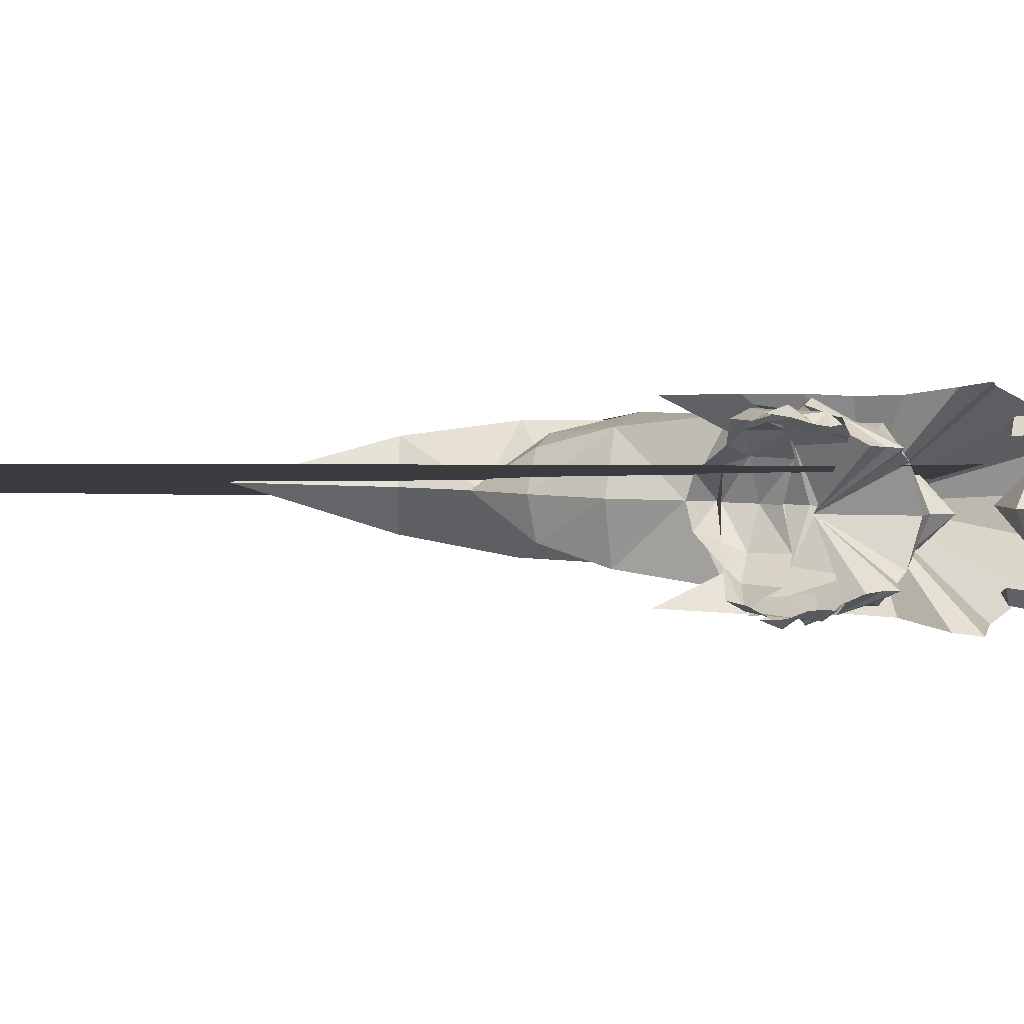
<metadata>
{"format":"obj","ext":"obj","renderer":"f3d","projection":"perspective","resolution":1024,"background":"white","views":[{"elev":-2.1,"azim":-92.1,"up":"+Y"}]}
</metadata>
<code>
g Plane01aaaaaaaaaaaaaa#1
v -2.342 3.726 -72.08
v 7.585 3.726 -72.08
v 10.56 3.726 -43.17
v -0.7166 3.726 -43.17
v 17.51 3.726 -72.08
v 21.83 3.726 -43.17
v 27.44 3.726 -72.08
v 33.1 3.726 -43.17
v 37.37 3.726 -72.08
v 44.37 3.726 -43.17
v 10.06 3.726 -16
v -1.211 3.726 -16
v 21.18 3.726 -16
v 32.45 3.726 -16
v 43.72 3.726 -16
v 6.899 3.726 -1.37
v -0.08314 3.726 -1.37
v 13.88 3.726 -1.37
v 20.86 3.726 -1.37
v 27.85 3.726 -1.37
v 3.419 3.726 8.151
v -2.528 3.726 8.151
v 9.365 3.726 8.151
v 15.31 3.726 8.151
v 21.26 3.726 8.151
f 1 2 3
f 3 4 1
f 2 5 6
f 6 3 2
f 5 7 8
f 8 6 5
f 7 9 10
f 10 8 7
f 4 3 11
f 11 12 4
f 3 6 13
f 13 11 3
f 6 8 14
f 14 13 6
f 8 10 15
f 15 14 8
f 12 11 16
f 16 17 12
f 11 13 18
f 18 16 11
f 13 14 19
f 19 18 13
f 14 15 20
f 20 19 14
f 17 16 21
f 21 22 17
f 16 18 23
f 23 21 16
f 18 19 24
f 24 23 18
f 19 20 25
f 25 24 19
g common_shoulder_110004
v 1.947 -3.868 3.074
v 2.858 -4.154 1.926
v 6.147 -3.052 0.9842
v 3.884 -1.469 4.603
v 0.8038 0.6598 4.909
v -0.1391 -2.833 3.741
v 2.467 0.8197 5.646
v 2.467 0.8197 5.646
v 3.884 -1.469 4.603
v 2.607 0.806 7.291
v 2.387 -4.69 0.6223
v 6.027 -4.689 -4.083
v 1.066 -5.022 0.5
v 1.407 -5.488 -2.107
v 11.71 2.03 -9.061
v 12.73 2.191 -14.28
v 14.63 -2.433 -13.73
v 12.12 -3.774 -6.337
v 16.82 -2.034 -1.872
v 24.27 0.3329 -3.695
v 22.91 3.078 -2.394
v 18.22 2.56 -0.6305
v 25.14 -0.2472 -17.96
v 29.1 4.093 -24.27
v 28.05 1.305 -19.51
v 26.84 -0.0492 -14.72
v 30.88 -2.537 3.395
v 27.9 -0.09179 -0.63
v 29.93 3.78 -0.8897
v 34.41 4.174 3.214
v 24.73 0.2827 -0.3157
v 20.72 2.743 3.868
v 20.95 2.773 3.515
v 23.43 3.093 -0.1691
v 28.74 3.489 10.18
v 27.8 0.2315 8.461
v 8.078 1.05 26.2
v 11.28 1.419 23.99
v 15.45 -3.673 24.04
v 15.08 -5.467 25.99
v 20.92 -3.55 28.4
v 21.39 -4.697 26.78
v 26.66 -0.3337 28.52
v 26.07 0.1343 29.52
v 14.06 7.364 28.19
v 10.19 1.225 28.78
v 8.078 1.05 26.2
v 10.19 1.225 28.78
v 9.633 1.179 28.09
v 15.23 -3.967 28
v 21.02 -2.891 24.98
v 27.72 3.031 29.44
v 27.16 3.014 27.07
v 25.99 6.136 28.63
v 26.38 2.869 30.86
v 25.58 2.77 31.71
v 9.122 -1.465 -5.242
v 7.687 -1.61 -2.473
v 5.178 -3.799 -3.323
v 6.948 -3.512 -5.876
v 3.961 -4.464 -4.808
v 3.984 -5.334 -5.943
v -1.362 -5.989 -1.732
v 0.8054 -5.621 -5.073
v 7.115 -2.4 -7.014
v 3.65 -4.648 -7.229
v 0.421 -5.007 -6.216
v 10.67 -0.05356 2.962
v 10.84 -1.273 0.3709
v 10.99 -0.3122 -0.1783
v 10.92 0.759 2.363
v 9.178 -2.574 -0.3533
v 9.066 -1.854 -0.8484
v 9.016 -1.873 0.8041
v 5.979 -4.308 -0.4812
v 6.437 -4.852 -1.653
v 10.79 1.697 4.769
v 10.91 1.72 3.744
v 6.543 -3.87 -1.874
v 5.853 -4.699 -2.906
v 6 -5.392 -2.393
v 4.593 -5.912 -2.287
v 4.332 -5.346 -2.752
v 3.267 -6.229 -2.189
v 2.99 -5.779 -2.63
v 18.02 -2.15 5.913
v 21.42 2.754 7.452
v 20.95 -1.69 10.64
v 17.78 -1.778 0.2967
v 17.35 2.398 3.592
v 16.77 -2.115 3.632
v 19.42 -3.953 15.38
v 13.08 -6.13 11.34
v 14.36 -5.301 7.912
v 23.26 0.1211 -27.94
v 26.45 3.89 -28.46
v 26.91 3.815 -21.27
v 22.46 -1.494 -19.66
v 6.603 -5.513 14.23
v 7.82 -4.436 14.32
v 9.758 -4.818 16.67
v 8.46 -6.849 18.17
v 7.462 -4.912 11.53
v 8.726 -4.047 11.26
v 6.515 -3.786 11.25
v 4.946 -4.275 14.27
v 4.946 -4.275 14.27
v 6.732 -5.295 18.88
v 9.758 -4.818 16.67
v 7.82 -4.436 14.32
v 6.515 -3.786 11.25
v 8.726 -4.047 11.26
v 21.02 -2.891 24.98
v 26.07 0.1343 29.52
v 27.16 3.014 27.07
v 15.23 -3.967 28
v 20.92 -3.55 28.4
v 15.45 -3.673 24.04
v 17.53 2.131 17.81
v 9.878 1.425 16.07
v 11.47 -1.051 13.73
v 11.28 1.419 23.99
v 10.39 1.261 27.89
v 0.9872 5.385 3.232
v 3.38 3.384 4.686
v 5.258 5.52 1.131
v 1.817 5.891 2.098
v -0.8398 3.923 3.856
v 1.241 6.363 0.8114
v 4.787 7.267 -3.878
v 0.1087 7.034 -1.892
v -0.121 6.42 0.6957
v 3.851 3.357 5.237
v 2.607 0.806 7.291
v 10.94 7.699 -6.141
v 13.57 7.015 -13.58
v 15.9 6.811 -1.721
v 18.22 2.56 -0.6305
v 22.91 3.078 -2.394
v 23.67 6.085 -3.596
v 24.36 7.313 -17.83
v 27.51 6.443 -19.42
v 29.57 10.01 3.61
v 27.15 7.142 -0.5062
v 24.13 6.114 -0.2158
v 27.15 6.496 8.568
v 13.6 8.869 26.24
v 14.32 7.255 24.23
v 19.72 8.11 28.6
v 25.51 5.523 29.62
v 19.93 9.383 27.02
v 19.93 7.601 25.15
v 8.474 4.788 -5.135
v 5.924 6.366 -5.708
v 4.141 6.197 -3.152
v 7.049 4.542 -2.368
v 2.649 7.543 -5.723
v 2.809 6.648 -4.618
v -0.518 7.141 -4.855
v -2.703 6.944 -1.511
v 6.311 5.351 -6.881
v 2.458 6.846 -7.032
v -0.7723 6.5 -6.019
v 10.31 3.457 3.022
v 10.72 2.695 2.396
v 10.55 3.871 -0.1067
v 10.21 4.762 0.4741
v 8.355 5.009 -0.731
v 8.318 5.719 -0.2114
v 5.163 7.429 -1.443
v 4.831 6.763 -0.2918
v 8.307 4.961 0.921
v 5.468 6.497 -1.696
v 4.619 7.202 -2.702
v 2.998 7.518 -2.532
v 3.139 8.109 -2.047
v 4.622 7.892 -2.165
v 1.597 7.662 -2.401
v 1.776 8.144 -1.943
v 17.08 6.906 6.068
v 20.06 6.897 10.79
v 21.42 2.754 7.452
v 15.69 6.645 3.337
v 17.35 2.398 3.592
v 18.12 8.637 15.6
v 12.86 9.169 8.159
v 11.45 9.601 11.61
v 27.3 3.732 -14.07
v 21.48 7.94 -19.5
v 19.66 7.902 -11.01
v 5.246 7.572 14.45
v 6.804 9.126 18.45
v 8.487 7.431 16.88
v 6.658 6.765 14.51
v 6.2 7.252 11.74
v 7.614 6.674 11.44
v 5.504 5.965 11.42
v 3.879 6.02 14.45
v 3.879 6.02 14.45
v 6.658 6.765 14.51
v 8.487 7.431 16.88
v 5.433 7.228 19.09
v 5.504 5.965 11.42
v 7.614 6.674 11.44
v 25.51 5.523 29.62
v 19.93 7.601 25.15
v 14.06 7.364 28.19
v 14.32 7.255 24.23
v 19.72 8.11 28.6
v -0.005799 -4.854 1.61
v 1.609 -4.988 2.214
v 6.986 1.33 3.209
v 4.341 -1.364 5.156
v 8.967 1.61 -1.164
v 8.393 -2.378 -2.457
v 10.02 1.746 -2.69
v 8.308 1.487 2.035
v 9.444 1.7 -3.51
v 6.035 -3.936 -4.478
v 3.604 -5.608 -5.814
v 9.021 1.605 -0.5572
v 8.004 -1.808 -3.155
v 5.39 1.111 6.359
v -3.685 -4.299 0.6751
v -3.026 -4.843 -0.5007
v -2.737 -4.121 1.85
v -0.772 -5.591 -0.7413
v -2.92 -4.126 2.911
v -1.203 -3.616 2.99
v 24.01 -0.4814 -6.954
v 20.96 -2.468 -11.62
v 27.89 3.583 -1.785
v 28.82 3.783 -11.61
v 26.85 3.551 -6.202
v 16.09 -0.6543 -18.69
v 20.54 -0.6246 -17.72
v 12.12 -3.774 -6.337
v 13.87 2.194 -5.561
v 11.71 2.03 -9.061
v 16.82 -2.034 -1.872
v 18.22 2.56 -0.6305
v 15 2.576 -19.35
v 24.47 0.4189 7.617
v 25.71 3.184 8.323
v 22.65 2.886 7.191
v 24.33 -1.959 3.782
v 24.47 0.4189 7.617
v 27.9 -0.09179 -0.63
v 24.73 0.2827 -0.3157
v 26.3 3.396 -0.4923
v 27.8 0.2315 8.461
v 28.74 3.489 10.18
v 29.93 3.78 -0.8897
v 23.43 3.093 -0.1691
v 12.94 1.795 11.65
v 8.676 1.374 12.3
v 27.17 3.015 27.08
v 27.39 3.022 28.02
v 27.72 3.031 29.44
v 10.65 1.881 -6.786
v 9.879 1.76 -4.362
v 8.505 1.594 -2.986
v 10.65 1.881 -6.786
v 9.282 -0.7658 -6.932
v 12.26 2.05 -6.902
v 9.282 -0.7658 -6.932
v -2.381 -5.33 -2.687
v -2.351 -6.48 -4.331
v -1.467 -5.799 -3.275
v -3.596 -5.86 -4.196
v -1.543 -5.694 -5.173
v -2.399 -5.911 -5.743
v -0.5158 -4.375 0.2171
v 2.094 -4.235 -1.772
v -2.921 -5.281 -1.748
v -2.121 -5.332 -0.882
v 10.35 -0.1102 -8.682
v 12.26 2.05 -6.902
v 10.72 1.928 -9.117
v 6.93 1.303 4.425
v 8.601 -0.5194 2.978
v 8.874 1.5 4.735
v 4.666 -5.384 -1.274
v 1.053 -5.022 0.5035
v 0.5278 -5.107 0.1705
v 25.62 3.087 13.47
v 29.3 0.7607 16.3
v 8.949 -6.956 10.29
v 21.58 2.714 10.78
v 17.35 -2.007 -1.79
v 14.78 -3.378 -4.42
v 12.56 -5.111 -1.378
v 12.69 -4.419 -7.038
v 10.54 -5.086 -11.36
v 32.4 3.687 19.46
v 35.18 3.857 26.4
v 9.637 -5.431 -5.921
v 28.91 -0.4625 20.37
v 21.04 2.865 -1.365
v 18.2 2.532 0.9185
v 9.891 -5.591 -1.861
v 10.34 -5.694 4.734
v 10.72 -5.445 1.525
v 7.699 -6.69 7.892
v 25.62 3.087 13.47
v 29.05 3.464 12.22
v 29.3 0.7607 16.3
v 20.64 3.279 -27.98
v 22.38 3.657 -39.5
v 23.26 0.1211 -27.94
v 22.38 3.657 -39.5
v 16.09 2.619 -16.96
v 18.31 2.941 -22.28
v 22.46 -1.494 -19.66
v 20.69 -2.047 -11.18
v 9.231 -7.659 21.86
v 14.02 -7.515 21.21
v 13.82 -9.265 24.5
v 16.21 -3.992 19.74
v 7.531 -7.04 20.09
v 6.732 -5.295 18.88
v 21.11 -5.287 23.4
v 18.7 2.291 18.03
v 22.43 2.64 20.29
v 31.72 3.325 29.97
v 28.03 0.8481 26.89
v 26 2.939 24.47
v 28.2 0.2326 28.79
v 21.68 -6.962 27.07
v 7.162 -6.556 21.91
v 16.21 -3.992 19.74
v 9.231 -7.659 21.86
v 13.82 -9.265 24.5
v 7.162 -6.556 21.91
v 30.57 0.5957 30.54
v 8.949 -6.956 10.29
v 13.08 -6.13 11.34
v 13.27 1.985 2.981
v 17.35 -2.007 -1.79
v 14.78 -3.378 -4.42
v 13.27 1.985 2.981
v 12.69 -4.419 -7.038
v 10.54 -5.086 -11.36
v 10.54 -5.086 -11.36
v 9.637 -5.431 -5.921
v 13.27 1.985 2.981
v 28.91 -0.4625 20.37
v 35.18 3.857 26.4
v 9.891 -5.591 -1.861
v 10.72 -5.445 1.525
v 10.34 -5.694 4.734
v 7.699 -6.69 7.892
v 7.699 -6.69 7.892
v 19.42 -3.953 15.38
v 25.58 2.77 31.71
v -0.1391 -2.833 3.741
v 0.8038 0.6598 4.909
v 0.3923 0.7358 -2.029
v -3.026 -4.843 -0.5007
v -3.685 -4.299 0.6751
v 0.3923 0.7358 -2.029
v -3.685 -4.299 0.6751
v -2.737 -4.121 1.85
v 0.3923 0.7358 -2.029
v -2.92 -4.126 2.911
v -1.203 -3.616 2.99
v -2.92 -4.126 2.911
v 22.65 2.886 7.191
v 29.55 4.016 -17.02
v 18.33 2.455 6.144
v 29.05 3.464 12.22
v 21.04 2.865 -1.365
v 10.19 1.225 28.78
v 0.4242 6.441 2.41
v -1.131 5.999 1.796
v 7.583 5.438 -2.323
v 4.948 6.546 -4.299
v 2.221 7.728 -5.586
v 7.316 4.824 -3.042
v -4.622 4.733 0.8296
v -3.653 4.713 2.001
v -4.092 5.44 -0.3248
v -2.041 6.642 -0.5321
v -3.829 4.645 3.061
v -2.045 4.496 3.129
v 26.07 7.359 -14.59
v 19.83 8.414 -11.43
v 23.24 6.938 -6.827
v 23.67 6.085 -3.596
v 15.9 6.811 -1.721
v 28.82 3.783 -11.61
v 27.89 3.583 -1.785
v 19.75 6.944 -17.59
v 15.67 5.739 -18.73
v 29.55 4.016 -17.02
v 10.94 7.699 -6.141
v 15.9 6.811 -1.721
v 23.93 5.684 7.707
v 23.29 8.085 3.961
v 23.93 5.684 7.707
v 27.15 7.142 -0.5062
v 24.13 6.114 -0.2158
v 27.15 6.496 8.568
v 10.88 4.229 13.82
v 8.767 4.194 -6.847
v 8.767 4.194 -6.847
v -3.569 6.122 -2.492
v -2.772 6.789 -3.059
v -3.781 7.309 -4.095
v -4.872 6.443 -3.985
v -2.832 6.734 -4.96
v -3.716 6.79 -5.526
v -1.537 5.473 0.3855
v 1.039 5.938 -1.598
v -4.083 5.932 -1.556
v -3.309 6.117 -0.6862
v 9.937 3.83 -8.614
v 8.186 3.478 3.047
v 3.322 7.578 -1.052
v -0.1338 6.418 0.6992
v -0.6661 6.405 0.3675
v 25.62 3.087 13.47
v 28.76 6.021 16.39
v 7.232 9.598 10.57
v 21.58 2.714 10.78
v 16.43 6.889 -1.638
v 13.62 7.792 -4.229
v 16.91 6.683 0.4414
v 11.36 8.471 -6.818
v 11.1 8.928 -1.138
v 9.096 8.827 -11.12
v 32.4 3.687 19.46
v 35.18 3.857 26.4
v 8.162 8.796 -5.678
v 28.14 7 20.5
v 18.2 2.532 0.9185
v 21.04 2.865 -1.365
v 8.392 8.867 -1.614
v 8.83 8.836 4.983
v 9.248 8.78 1.768
v 6.055 9.162 8.163
v 28.76 6.021 16.39
v 22.38 3.657 -39.5
v 20.64 3.279 -27.98
v 22.56 6.905 -27.83
v 22.56 6.905 -27.83
v 16.09 2.619 -16.96
v 19.66 7.902 -11.01
v 21.48 7.94 -19.5
v 18.31 2.941 -22.28
v 7.404 9.952 22.16
v 11.57 12.37 24.88
v 12.12 10.82 21.52
v 14.98 7.868 19.94
v 5.861 9.058 20.36
v 5.433 7.228 19.09
v 19.53 10.02 23.66
v 27.57 5.317 26.97
v 27.61 5.89 28.89
v 19.75 11.65 27.39
v 5.606 8.447 22.16
v 14.98 7.868 19.94
v 11.57 12.37 24.88
v 7.404 9.952 22.16
v 7.404 9.952 22.16
v 5.606 8.447 22.16
v 5.433 7.228 19.09
v 30.04 5.74 30.63
v 7.232 9.598 10.57
v 11.45 9.601 11.61
v 16.43 6.889 -1.638
v 13.62 7.792 -4.229
v 11.36 8.471 -6.818
v 9.096 8.827 -11.12
v 9.096 8.827 -11.12
v 8.162 8.796 -5.678
v 28.14 7 20.5
v 8.392 8.867 -1.614
v 9.248 8.78 1.768
v 8.83 8.836 4.983
v 6.055 9.162 8.163
v 6.055 9.162 8.163
v 18.12 8.637 15.6
v -0.8398 3.923 3.856
v -4.092 5.44 -0.3248
v -4.622 4.733 0.8296
v -4.622 4.733 0.8296
v -3.653 4.713 2.001
v -3.829 4.645 3.061
v -2.045 4.496 3.129
v -3.829 4.645 3.061
v 18.33 2.455 6.144
v 29.05 3.464 12.22
v 3.38 3.384 4.686
v 21.68 -6.962 27.07
v 28.2 0.2326 28.79
v 21.21 2.512 20.34
v 16.21 -3.992 19.74
v 18.7 2.291 18.03
v 30.57 0.5957 30.54
v 31.72 3.325 29.97
v 27.61 5.89 28.89
v 19.75 11.65 27.39
v 11.57 12.37 24.88
v 14.98 7.868 19.94
v 30.04 5.74 30.63
v 13.82 -9.265 24.5
v 18.38 2.962 -23.06
v 20.69 -2.047 -11.18
f 26 27 28
f 28 29 26
f 30 31 32
f 33 34 35
f 36 37 28
f 28 27 36
f 36 38 39
f 39 37 36
f 40 41 42
f 42 43 40
f 44 45 46
f 46 47 44
f 48 49 50
f 50 51 48
f 52 53 54
f 54 55 52
f 56 57 58
f 58 59 56
f 55 60 61
f 61 52 55
f 62 63 64
f 64 65 62
f 66 67 68
f 68 69 66
f 70 62 71
f 72 73 74
f 75 71 62
f 62 65 75
f 64 76 67
f 67 65 64
f 65 67 66
f 66 75 65
f 77 68 78
f 78 79 77
f 69 77 80
f 80 81 69
f 76 78 68
f 82 83 84
f 84 85 82
f 85 84 86
f 86 87 85
f 87 86 88
f 88 89 87
f 90 85 87
f 87 91 90
f 91 87 89
f 89 92 91
f 93 94 95
f 95 96 93
f 94 97 98
f 98 95 94
f 97 99 100
f 100 101 97
f 102 93 96
f 96 103 102
f 98 97 101
f 101 104 98
f 105 106 107
f 107 108 105
f 107 109 110
f 110 108 107
f 101 106 105
f 105 104 101
f 111 112 113
f 114 115 116
f 117 118 119
f 119 113 117
f 120 121 122
f 122 123 120
f 124 125 126
f 126 127 124
f 128 129 125
f 125 124 128
f 130 128 124
f 124 131 130
f 132 133 134
f 134 135 132
f 136 132 135
f 135 137 136
f 138 139 140
f 141 142 138
f 138 143 141
f 144 145 146
f 141 143 147
f 147 148 141
f 149 150 151
f 151 152 149
f 30 32 153
f 154 152 151
f 151 155 154
f 154 155 156
f 156 157 154
f 158 150 159
f 40 160 161
f 161 41 40
f 162 163 164
f 164 165 162
f 49 166 167
f 168 55 54
f 54 169 168
f 170 59 58
f 58 57 170
f 55 168 171
f 171 60 55
f 62 172 173
f 173 63 62
f 174 175 79
f 79 176 174
f 173 172 176
f 176 177 173
f 172 70 174
f 174 176 172
f 175 81 80
f 80 77 175
f 177 79 78
f 178 179 180
f 180 181 178
f 179 182 183
f 183 180 179
f 182 184 185
f 185 183 182
f 186 187 182
f 182 179 186
f 187 188 184
f 184 182 187
f 189 190 191
f 191 192 189
f 192 191 193
f 193 194 192
f 194 195 196
f 196 197 194
f 102 103 190
f 190 189 102
f 193 198 195
f 195 194 193
f 199 200 201
f 201 202 199
f 201 200 203
f 203 204 201
f 195 198 199
f 199 202 195
f 205 206 207
f 208 205 209
f 210 206 211
f 211 212 210
f 213 122 214
f 214 215 213
f 216 217 218
f 218 219 216
f 220 216 219
f 219 221 220
f 222 223 216
f 216 220 222
f 224 225 226
f 226 227 224
f 228 229 225
f 225 224 228
f 230 231 140
f 232 233 231
f 231 234 232
f 147 233 232
f 232 148 147
f 31 235 236
f 237 238 29
f 239 240 241
f 28 242 237
f 240 243 241
f 37 240 28
f 37 244 240
f 245 244 37
f 39 245 37
f 28 237 29
f 239 246 240
f 246 242 28
f 29 31 26
f 243 240 247
f 240 244 247
f 240 246 28
f 238 248 159
f 237 248 238
f 236 235 38
f 249 250 251
f 250 252 251
f 252 253 251
f 29 238 159
f 235 253 252
f 31 254 235
f 254 253 235
f 26 236 27
f 38 252 39
f 27 236 36
f 36 236 38
f 31 236 26
f 235 252 38
f 51 255 256
f 45 255 257
f 255 44 256
f 255 258 259
f 44 43 256
f 45 257 46
f 255 259 257
f 256 42 260
f 260 261 256
f 255 45 44
f 262 263 264
f 265 266 263
f 41 267 260
f 260 42 41
f 42 256 43
f 268 269 270
f 271 272 57
f 52 271 53
f 273 274 275
f 276 277 269
f 61 271 52
f 268 276 269
f 278 273 275
f 274 279 275
f 280 146 281
f 146 280 144
f 68 67 76
f 282 283 284
f 77 69 68
f 285 286 82
f 287 83 286
f 288 289 290
f 90 291 82
f 292 293 294
f 295 293 292
f 296 92 89
f 293 297 296
f 295 297 293
f 293 89 294
f 85 90 82
f 286 83 82
f 293 296 89
f 298 88 299
f 300 292 88
f 88 86 299
f 301 300 88
f 89 88 294
f 298 301 88
f 292 294 88
f 285 82 291
f 90 302 291
f 291 302 303
f 303 302 304
f 305 306 307
f 93 99 94
f 94 99 97
f 307 93 102
f 107 106 101
f 109 107 308
f 101 100 308
f 107 101 308
f 309 109 308
f 109 310 110
f 309 310 109
f 306 99 93
f 306 93 307
f 311 312 113
f 313 119 118
f 314 311 113
f 315 114 316
f 316 317 318
f 318 317 319
f 320 321 312
f 317 116 119
f 317 322 319
f 321 323 312
f 111 113 119
f 114 324 325
f 114 315 324
f 316 114 317
f 326 322 317
f 327 328 119
f 317 328 326
f 328 317 119
f 119 313 329
f 119 329 327
f 312 323 113
f 330 331 332
f 113 323 117
f 333 334 335
f 120 336 121
f 337 338 339
f 339 340 337
f 341 342 343
f 126 344 342
f 341 345 127
f 124 346 131
f 347 343 342
f 347 348 349
f 127 126 342
f 350 351 352
f 347 351 353
f 347 353 354
f 344 347 342
f 341 127 342
f 124 127 346
f 127 345 346
f 129 128 130
f 341 355 345
f 345 355 346
f 356 357 358
f 357 133 359
f 356 134 357
f 134 133 357
f 347 344 348
f 347 354 343
f 347 352 351
f 350 360 351
f 360 353 351
f 262 265 263
f 361 362 363
f 364 365 366
f 365 367 366
f 367 368 366
f 369 370 371
f 372 373 363
f 370 374 371
f 375 376 371
f 374 375 371
f 377 361 363
f 376 378 371
f 362 379 363
f 379 372 363
f 142 139 138
f 139 380 140
f 271 56 53
f 61 272 271
f 56 271 57
f 381 382 383
f 384 385 386
f 387 388 389
f 388 390 389
f 391 381 383
f 392 391 383
f 272 393 57
f 394 50 49
f 281 146 145
f 314 113 112
f 112 111 395
f 395 111 115
f 320 312 396
f 115 114 325
f 352 347 349
f 397 364 366
f 398 141 148
f 153 399 400
f 237 150 158
f 239 241 401
f 151 237 242
f 401 241 243
f 155 151 401
f 155 401 402
f 403 155 402
f 156 155 403
f 151 150 237
f 239 401 246
f 246 151 242
f 150 149 153
f 243 404 401
f 401 404 402
f 401 151 246
f 158 159 248
f 237 158 248
f 399 157 400
f 405 406 407
f 407 406 408
f 408 406 409
f 400 408 409
f 153 400 410
f 410 400 409
f 149 152 399
f 157 156 408
f 152 154 399
f 154 157 399
f 153 149 399
f 400 157 408
f 411 412 413
f 414 257 413
f 413 412 415
f 413 416 411
f 415 412 160
f 165 164 417
f 413 257 259
f 161 412 418
f 418 419 161
f 411 416 420
f 413 415 414
f 421 264 263
f 422 263 266
f 161 419 267
f 267 41 161
f 161 160 412
f 423 270 269
f 424 57 425
f 168 169 424
f 426 275 427
f 428 269 277
f 171 168 424
f 423 269 428
f 278 275 426
f 427 275 279
f 281 429 280
f 429 144 280
f 79 177 176
f 72 74 73
f 172 62 70
f 284 283 282
f 77 79 175
f 285 178 286
f 287 286 181
f 288 290 430
f 186 178 431
f 432 433 434
f 435 432 434
f 436 184 188
f 434 436 437
f 435 434 437
f 434 433 184
f 179 178 186
f 286 178 181
f 434 184 436
f 438 439 185
f 440 185 432
f 185 439 183
f 441 185 440
f 184 433 185
f 438 185 441
f 432 185 433
f 285 431 178
f 186 431 442
f 431 303 442
f 303 304 442
f 305 307 443
f 189 192 197
f 192 194 197
f 307 102 189
f 201 195 202
f 204 444 201
f 195 444 196
f 201 444 195
f 445 444 204
f 204 203 446
f 445 204 446
f 443 189 197
f 443 307 189
f 447 206 448
f 449 212 211
f 450 206 447
f 451 452 453
f 452 454 455
f 454 456 455
f 457 448 458
f 211 205 208
f 455 456 459
f 458 448 460
f 205 211 206
f 453 461 462
f 453 462 451
f 452 455 453
f 463 455 459
f 464 208 465
f 455 463 465
f 211 466 449
f 211 464 466
f 448 206 460
f 330 467 331
f 206 210 460
f 468 469 470
f 336 471 121
f 472 473 474
f 474 475 472
f 476 477 478
f 218 478 479
f 476 217 480
f 216 223 481
f 482 478 477
f 482 349 348
f 217 478 218
f 350 352 483
f 482 484 483
f 482 485 484
f 479 478 482
f 476 478 217
f 216 481 217
f 217 481 480
f 221 222 220
f 476 480 486
f 480 481 486
f 487 488 489
f 490 491 492
f 487 489 226
f 226 489 227
f 482 348 479
f 482 477 485
f 482 483 352
f 350 483 493
f 493 483 484
f 421 263 422
f 494 363 495
f 496 366 497
f 497 366 498
f 498 366 499
f 500 371 501
f 502 363 373
f 501 371 503
f 504 371 505
f 503 371 504
f 506 363 494
f 505 371 507
f 495 363 508
f 508 363 502
f 234 231 230
f 230 140 380
f 424 169 170
f 171 424 425
f 170 57 424
f 509 383 382
f 510 386 511
f 512 389 513
f 513 389 514
f 515 383 509
f 516 383 515
f 425 57 393
f 420 167 411
f 281 145 429
f 207 206 450
f 207 517 205
f 517 209 205
f 518 448 457
f 209 461 453
f 352 349 482
f 397 366 496
f 398 148 232
f 33 35 519
f 115 111 116
f 116 111 119
f 317 114 116
f 209 453 208
f 208 453 455
f 520 521 522
f 523 520 522
f 524 523 522
f 525 526 522
f 521 525 522
f 527 528 522
f 529 530 528
f 530 524 522
f 526 531 522
f 531 527 522
f 464 211 208
f 208 455 465
f 144 429 145
f 530 522 528
f 523 532 520
f 51 394 258
f 166 411 167
f 51 256 48
f 166 412 411
f 394 51 50
f 420 49 167
f 255 51 258
f 413 259 416
f 260 533 261
f 267 533 260
f 418 533 419
f 419 533 267
f 213 534 123
f 123 122 213
f 122 121 471
f 471 214 122
f 338 333 335
f 335 339 338
f 470 469 475
f 475 474 470
f 31 29 32
f 32 150 153

</code>
